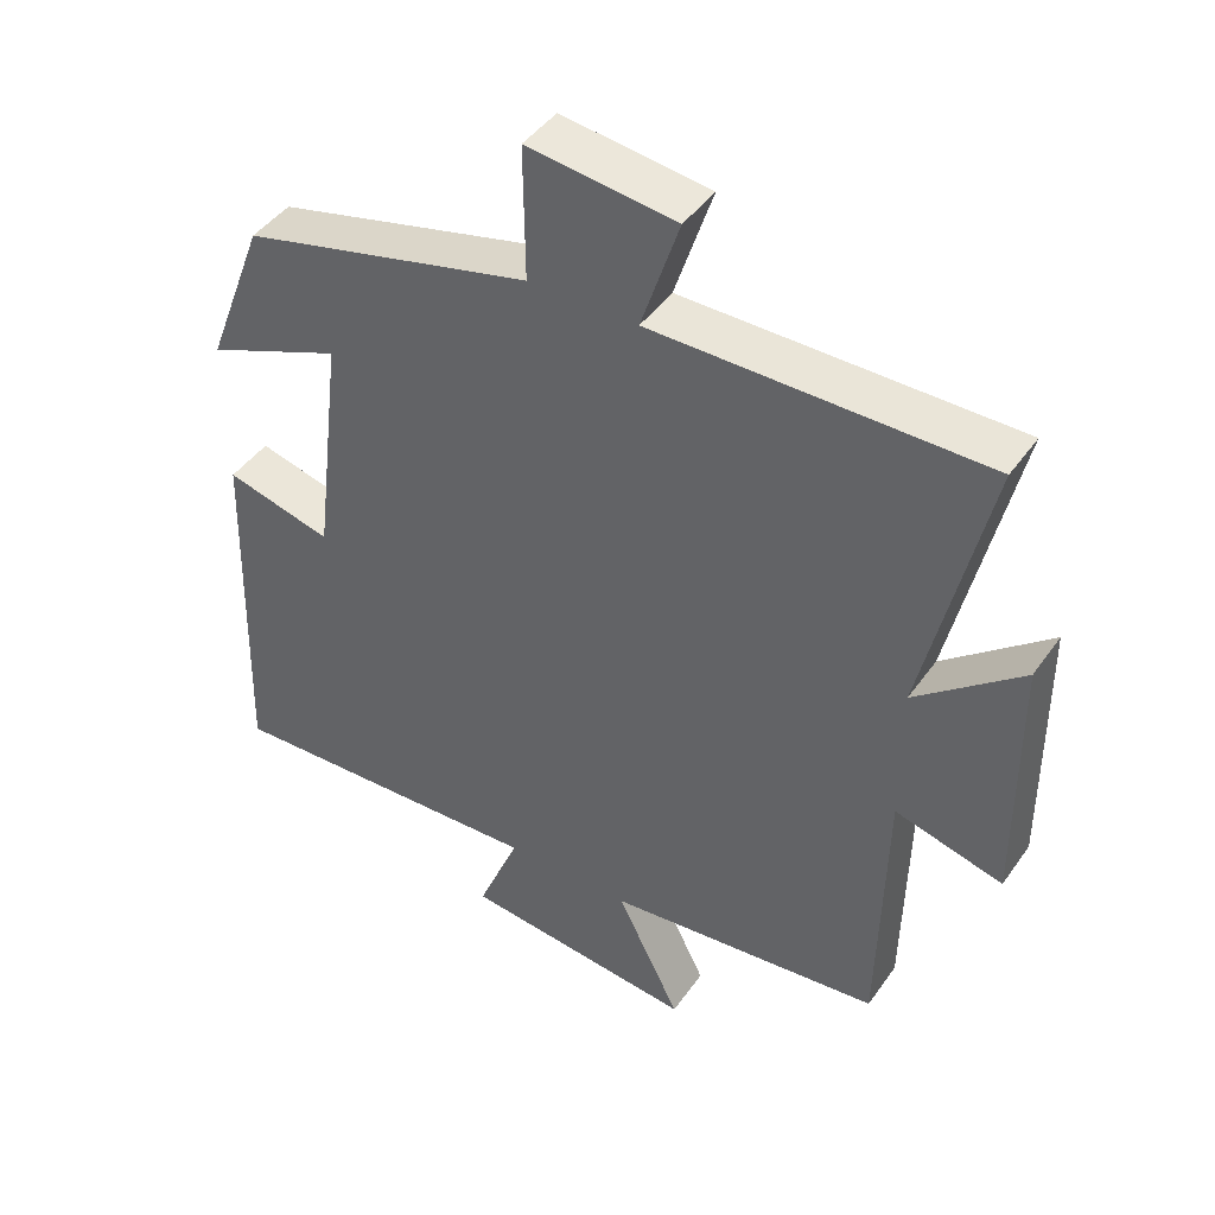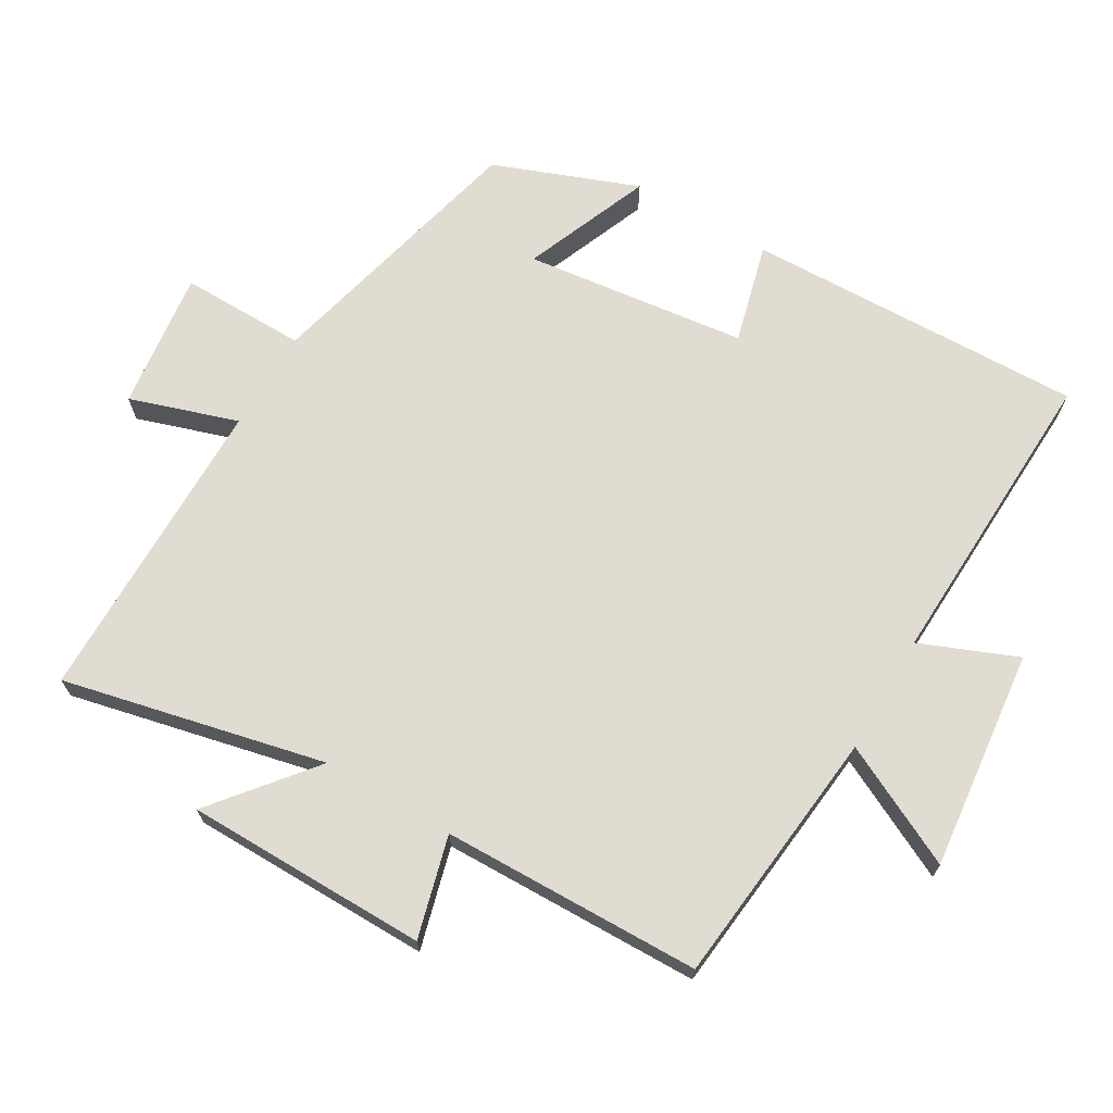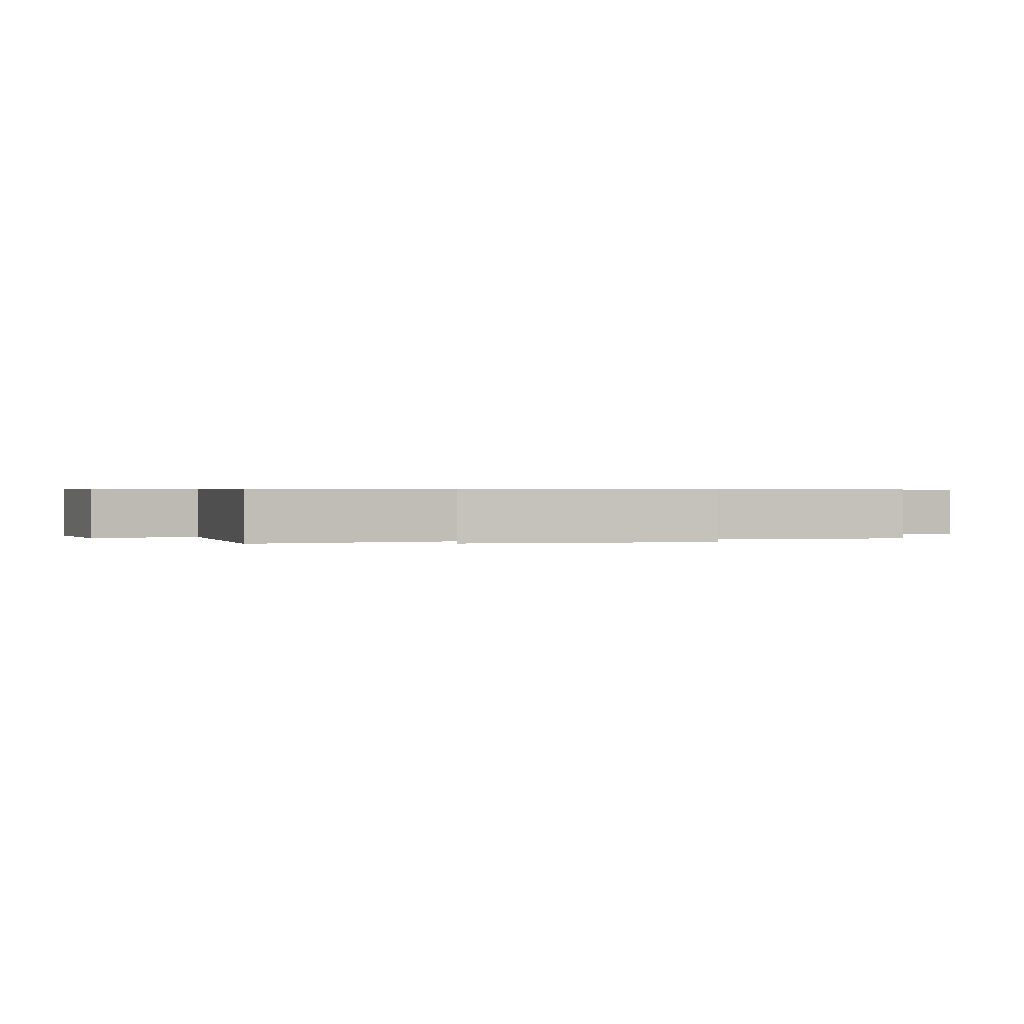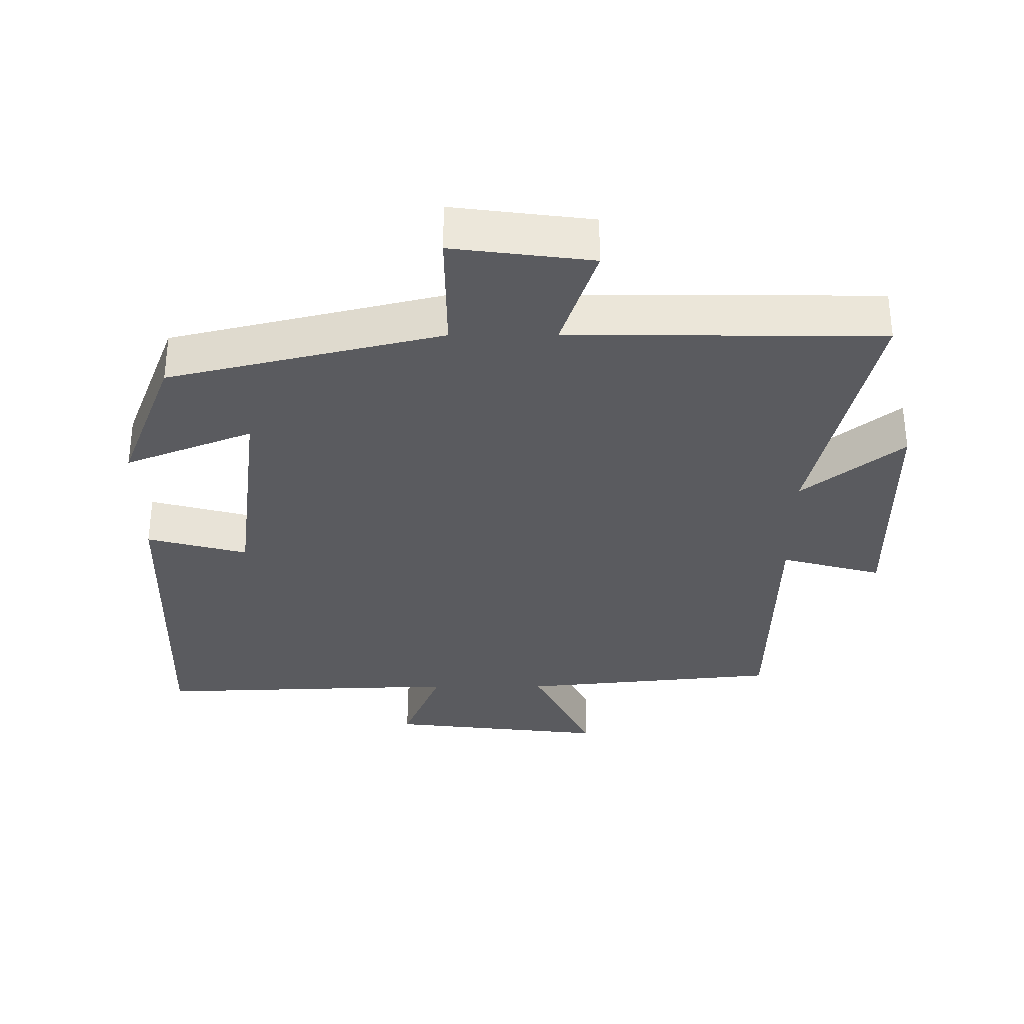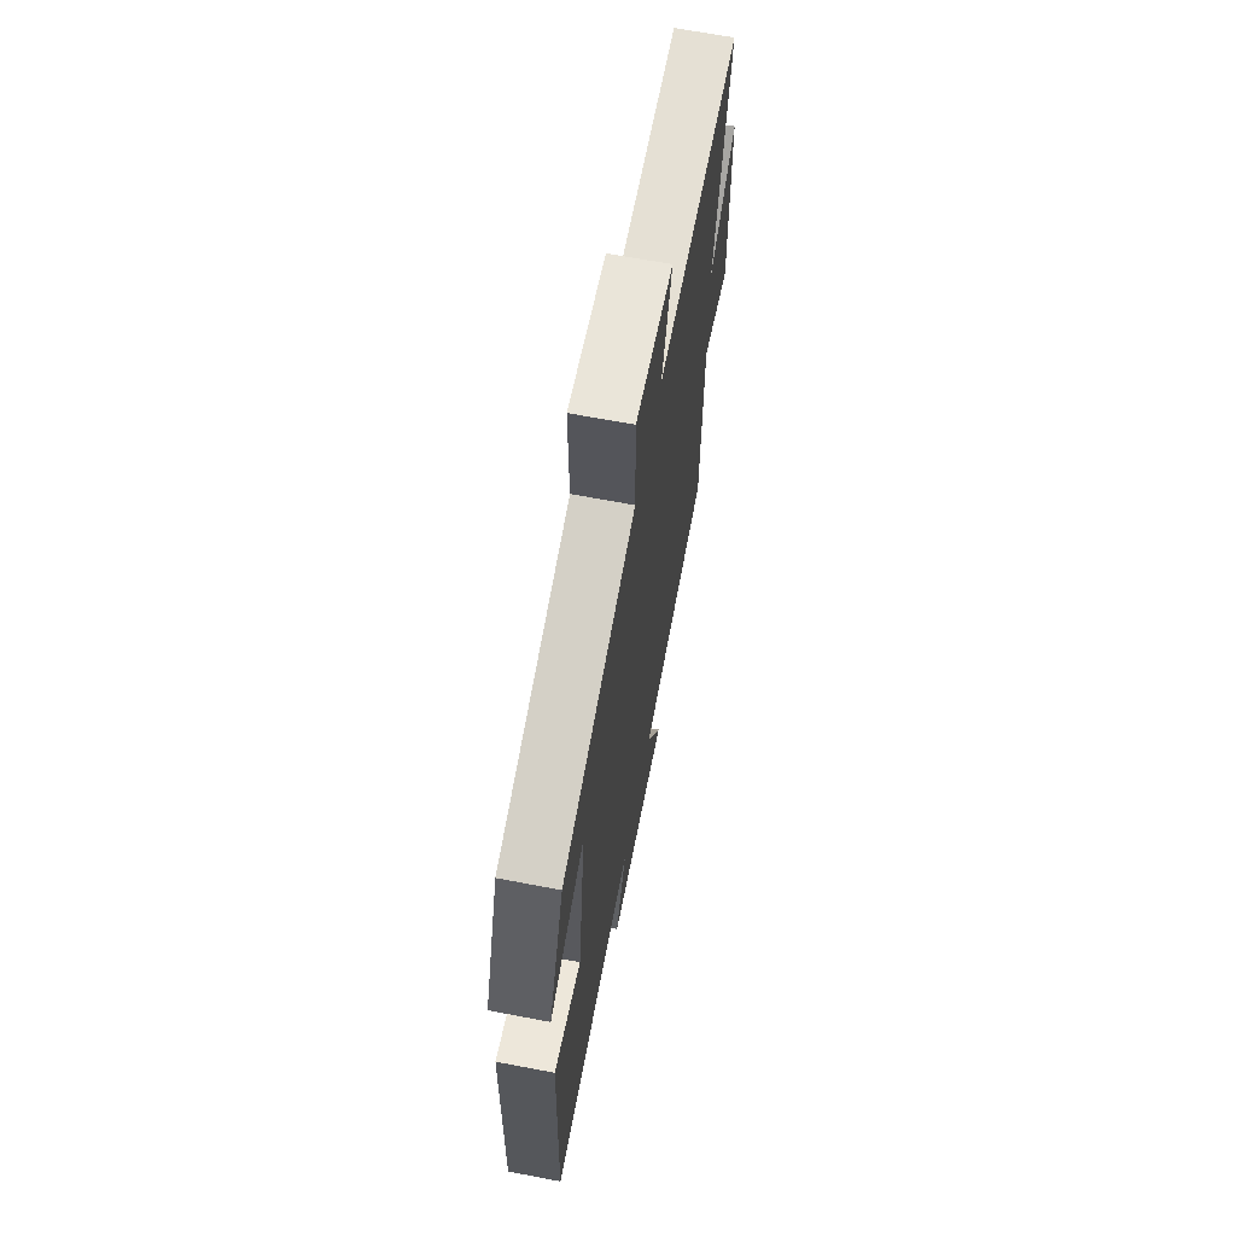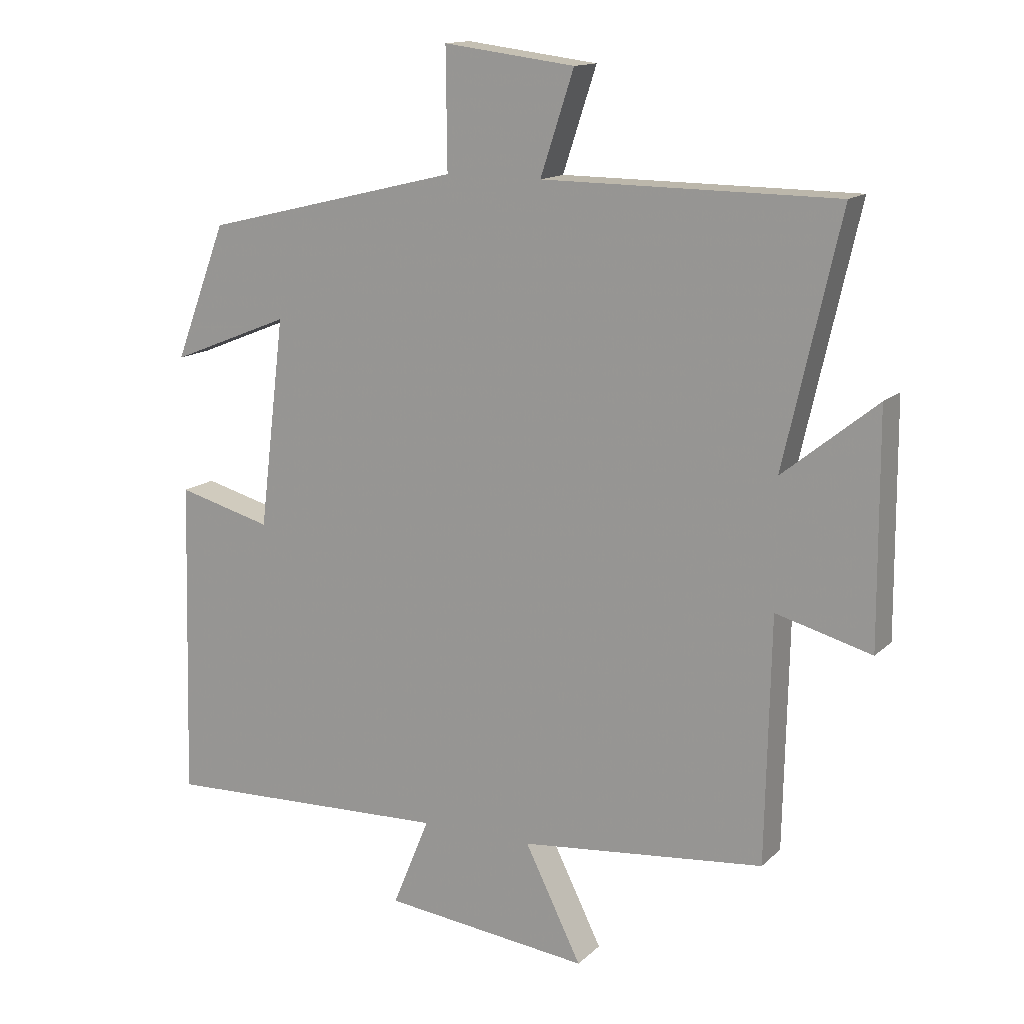
<metadata>
{"format":"obj","ext":"obj","renderer":"f3d","projection":"perspective","resolution":1024,"background":"white","views":[{"elev":44.1,"azim":32.7,"up":"+Z"},{"elev":69.0,"azim":120.5,"up":"+Y"},{"elev":0.5,"azim":75.0,"up":"+Y"},{"elev":-33.0,"azim":0.1,"up":"+Y"},{"elev":66.0,"azim":-79.1,"up":"+Z"},{"elev":14.1,"azim":28.3,"up":"+Z"}]}
</metadata>
<code>
v 0.587 0.07 0.497
v 0.5 0.07 0.114
v 0.646 0.07 0.232
v 0.648 0.07 -0.122
v 0.5 0.07 -0.082
v 0.492 0.07 -0.461
v 0.112 0.07 -0.5
v 0.2 0.07 -0.677
v -0.122 0.07 -0.641
v -0.064 0.07 -0.5
v -0.514 0.07 -0.517
v -0.5 0.07 -0.02
v -0.353 0.07 -0.059
v -0.313 0.07 0.267
v -0.5 0.07 0.192
v -0.419 0.07 0.403
v -0.019 0.07 0.5
v -0.021 0.07 0.684
v 0.183 0.07 0.658
v 0.131 0.07 0.5
v 0.587 0 0.497
v 0.5 0 0.114
v 0.646 0 0.232
v 0.648 0 -0.122
v 0.5 0 -0.082
v 0.492 0 -0.461
v 0.112 0 -0.5
v 0.2 0 -0.677
v -0.122 0 -0.641
v -0.064 0 -0.5
v -0.514 0 -0.517
v -0.5 0 -0.02
v -0.353 0 -0.059
v -0.313 0 0.267
v -0.5 0 0.192
v -0.419 0 0.403
v -0.019 0 0.5
v -0.021 0 0.684
v 0.183 0 0.658
v 0.131 0 0.5
f 17 18 19 20
f 16 17 20
f 15 16 20
f 14 15 20
f 20 1 2
f 14 20 2
f 13 14 2
f 10 11 12 13
f 10 13 2
f 7 8 9 10
f 7 10 2
f 6 7 2
f 5 6 2
f 2 3 4 5
f 40 39 38 37
f 40 37 36
f 40 36 35
f 40 35 34
f 22 21 40
f 22 40 34
f 22 34 33
f 33 32 31 30
f 22 33 30
f 30 29 28 27
f 22 30 27
f 22 27 26
f 22 26 25
f 25 24 23 22
f 1 21 22 2
f 2 22 23 3
f 3 23 24 4
f 4 24 25 5
f 5 25 26 6
f 6 26 27 7
f 7 27 28 8
f 8 28 29 9
f 9 29 30 10
f 10 30 31 11
f 11 31 32 12
f 12 32 33 13
f 13 33 34 14
f 14 34 35 15
f 15 35 36 16
f 16 36 37 17
f 17 37 38 18
f 18 38 39 19
f 19 39 40 20
f 20 40 21 1

</code>
